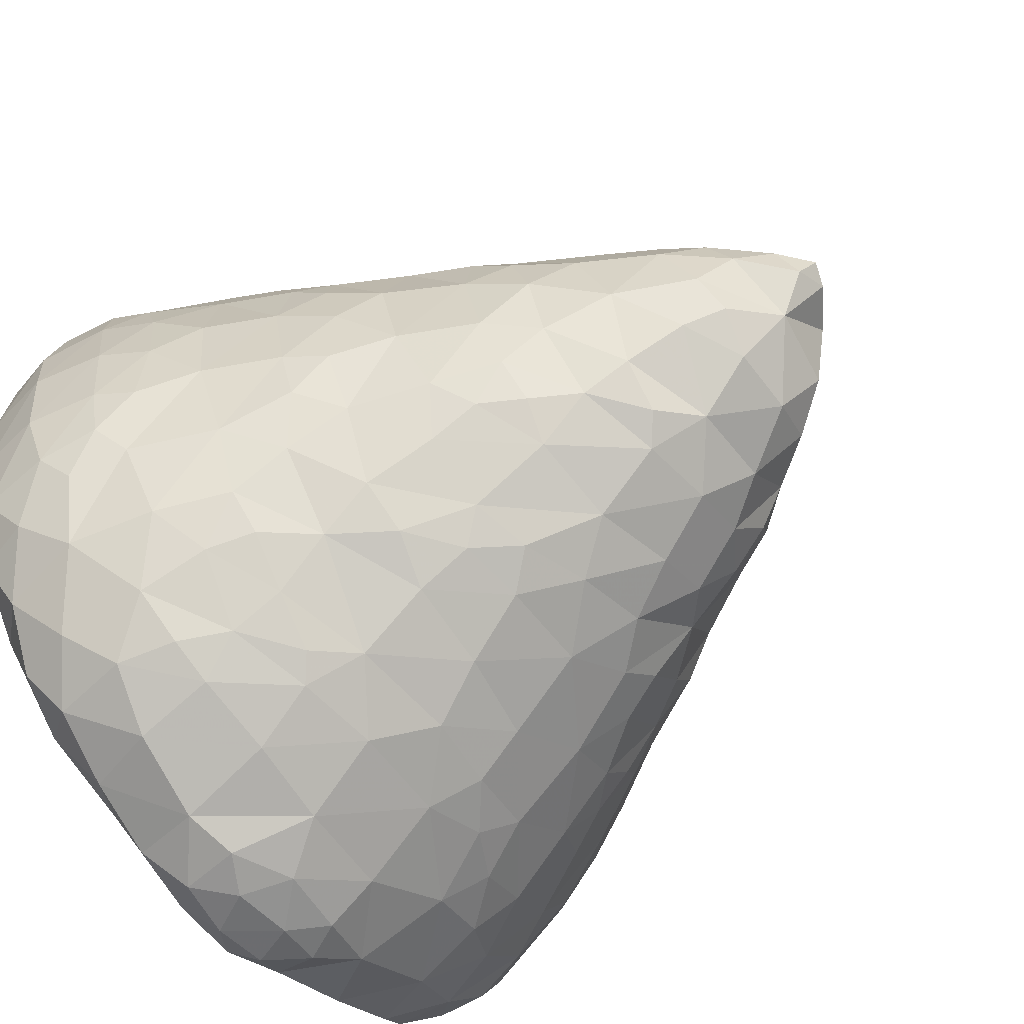
<metadata>
{"format":"obj","ext":"obj","renderer":"f3d","projection":"perspective","resolution":1024,"background":"white","views":[{"elev":-58.9,"azim":128.9,"up":"+Z"}]}
</metadata>
<code>
v -0.7618 -0.3889 0.02969
v -0.7578 -0.4136 -0.06141
v -0.7072 -0.4535 0.01943
v -0.7292 -0.424 0.1164
v -0.7671 -0.3282 -0.07879
v -0.7482 -0.2768 -0.1523
v -0.7544 -0.3708 -0.1392
v -0.7691 -0.2965 0.0188
v -0.7549 -0.329 0.1279
v -0.7508 -0.2326 -0.06205
v -0.753 -0.2414 0.06307
v -0.6335 -0.4089 -0.381
v -0.5809 -0.3855 -0.4875
v -0.5357 -0.4591 -0.437
v -0.5728 -0.4738 -0.2739
v -0.6706 -0.4308 -0.2494
v -0.6037 -0.478 -0.1008
v -0.7244 -0.4249 -0.1312
v -0.5746 -0.4882 0.06494
v -0.6077 -0.4742 0.1931
v -0.6977 -0.3975 0.2377
v -0.583 -0.4625 0.3579
v -0.6463 -0.3989 0.3742
v -0.5773 -0.4252 0.4583
v -0.6374 -0.2894 -0.4098
v -0.5887 -0.2941 -0.491
v -0.7077 -0.308 -0.2518
v -0.7205 -0.2441 0.1983
v -0.6675 -0.2791 0.3443
v -0.6039 -0.3158 0.4602
v -0.5804 -0.197 -0.4526
v -0.6483 -0.1383 -0.2885
v -0.5952 -0.09205 -0.3576
v -0.6992 -0.1399 -0.1233
v -0.7042 -0.1316 0.05921
v -0.6788 -0.1229 0.1962
v -0.6362 -0.1172 0.3023
v -0.5676 -0.1405 0.4321
v -0.6074 -0.02239 -0.2606
v -0.6323 -0.003089 -0.1473
v -0.5905 0.05887 -0.1861
v -0.6416 0.007919 0.004205
v -0.6259 -0.003821 0.1709
v -0.5621 0.04011 0.2807
v -0.5646 -0.04167 0.3624
v -0.5941 0.09658 -0.07104
v -0.5881 0.1044 0.07742
v -0.5656 0.0961 0.1994
v -0.4987 -0.4201 -0.5586
v -0.4304 -0.396 -0.6204
v -0.406 -0.4597 -0.5581
v -0.4095 -0.4864 -0.4134
v -0.4336 -0.4927 -0.2779
v -0.439 -0.4974 -0.1174
v -0.439 -0.499 0.04459
v -0.4392 -0.498 0.2036
v -0.4404 -0.4912 0.3619
v -0.4494 -0.4656 0.5096
v -0.523 -0.3869 0.5378
v -0.4192 -0.4211 0.6111
v -0.5097 -0.3085 -0.5654
v -0.39 -0.2703 -0.6427
v -0.5349 -0.2455 0.5264
v -0.428 -0.292 0.621
v -0.47 -0.1844 -0.561
v -0.5301 -0.09492 -0.4446
v -0.4148 -0.0657 -0.5373
v -0.5026 -0.1375 0.5125
v -0.4241 -0.1338 0.572
v -0.4745 0.029 -0.4175
v -0.3889 0.06751 -0.4748
v -0.5539 0.03388 -0.2965
v -0.5155 0.0409 0.3588
v -0.4384 0.0393 0.4464
v -0.4355 -0.04718 0.5135
v -0.4329 0.1149 -0.4028
v -0.4774 0.1735 -0.2862
v -0.4279 0.1886 -0.3494
v -0.5349 0.1831 -0.1287
v -0.5467 0.1916 0.01949
v -0.5108 0.218 0.1595
v -0.4815 0.1768 0.2812
v -0.4473 0.1351 0.365
v -0.413 0.2707 -0.2901
v -0.4635 0.3095 -0.1475
v -0.4269 0.3479 -0.1918
v -0.4805 0.3162 0.01681
v -0.4533 0.3375 0.145
v -0.4464 0.2873 0.232
v -0.411 0.4114 -0.11
v -0.4332 0.4022 0.05854
v -0.3125 -0.4058 -0.6667
v -0.2402 -0.4729 -0.5877
v -0.2738 -0.4927 -0.4359
v -0.2778 -0.4998 -0.2777
v -0.2791 -0.5016 -0.1184
v -0.2791 -0.5022 0.0423
v -0.2791 -0.502 0.203
v -0.2791 -0.4998 0.3637
v -0.2836 -0.4884 0.5196
v -0.307 -0.458 0.6376
v -0.3418 -0.3853 0.6775
v -0.2431 -0.4231 0.7028
v -0.2348 -0.2785 -0.7148
v -0.337 -0.2657 0.681
v -0.2403 -0.3035 0.7204
v -0.3775 -0.1364 -0.6069
v -0.2608 -0.1166 -0.6512
v -0.2563 -0.1842 0.692
v -0.2974 -0.1295 0.6451
v -0.3047 -0.04335 -0.5978
v -0.2683 0.05577 -0.5546
v -0.3602 0.03754 0.5195
v -0.2897 0.01653 0.5709
v -0.3679 0.185 -0.4125
v -0.2564 0.2048 -0.4762
v -0.3877 0.259 0.3372
v -0.2997 0.2054 0.4486
v -0.2789 0.119 0.5177
v -0.305 0.285 -0.3941
v -0.3623 0.3594 -0.2758
v -0.2813 0.3665 -0.3595
v -0.4031 0.3806 0.1964
v -0.3193 0.391 0.3135
v -0.2597 0.3464 0.3922
v -0.282 0.4559 -0.2829
v -0.3384 0.5382 -0.1157
v -0.2677 0.5705 -0.221
v -0.3812 0.4934 0.04105
v -0.3215 0.5293 0.1816
v -0.2372 0.5225 0.2906
v -0.2387 0.4355 0.3541
v -0.2898 0.6359 -0.1184
v -0.2521 0.6509 -0.1697
v -0.3063 0.6351 0.01606
v -0.2435 0.6897 0.1356
v -0.2489 0.6163 0.2108
v -0.2353 0.7094 -0.1058
v -0.2417 0.7393 0.04236
v -0.165 -0.4155 -0.7139
v -0.07748 -0.4783 -0.6101
v -0.114 -0.4974 -0.4403
v -0.1184 -0.5016 -0.2791
v -0.1184 -0.5025 -0.1184
v -0.1184 -0.5026 0.0423
v -0.1184 -0.5025 0.203
v -0.1184 -0.5013 0.3637
v -0.1229 -0.4942 0.5215
v -0.1602 -0.4702 0.6518
v -0.1175 -0.4121 0.7269
v -0.154 -0.3211 -0.7541
v -0.06879 -0.3102 -0.7671
v -0.09765 -0.393 -0.7588
v -0.09274 -0.3078 0.752
v -0.1224 -0.2483 -0.7492
v -0.1156 -0.1529 -0.7074
v -0.1903 -0.1033 0.6776
v -0.1216 -0.1755 0.7192
v -0.2104 0.01128 -0.6079
v -0.09234 -0.004605 -0.6409
v -0.07111 -0.06423 0.6791
v -0.1507 0.003375 0.6297
v -0.1317 0.08078 -0.5915
v -0.1179 0.1733 -0.5417
v -0.1816 0.2142 0.5099
v -0.1263 0.1429 0.5611
v -0.2099 0.3501 -0.4152
v -0.09148 0.3181 -0.4717
v -0.0675 0.2513 0.5168
v -0.1444 0.3226 0.4588
v -0.142 0.4303 -0.3944
v -0.2093 0.5244 -0.3068
v -0.09732 0.5298 -0.3541
v -0.1747 0.5011 0.3495
v -0.121 0.4557 0.3922
v -0.1763 0.6342 -0.2531
v -0.05959 0.6444 -0.2997
v -0.2008 0.6893 0.2002
v -0.125 0.6683 0.2596
v -0.08689 0.5576 0.3426
v -0.1206 0.7226 -0.2241
v -0.1614 0.808 -0.1229
v -0.06487 0.8294 -0.1718
v -0.1801 0.8304 -0.002455
v -0.115 0.8375 0.1272
v -0.118 0.7708 0.1964
v -0.1084 0.8893 -0.08082
v -0.07857 0.9319 0.02178
v -0.06102 -0.4428 -0.7323
v -0.0004381 -0.4018 -0.7618
v 0.05375 -0.4538 -0.705
v 0.07074 -0.4882 -0.5742
v 0.04581 -0.499 -0.4394
v 0.04228 -0.5022 -0.2791
v 0.04228 -0.5026 -0.1184
v 0.04228 -0.5026 0.0423
v 0.04228 -0.5024 0.203
v 0.04094 -0.5012 0.3623
v 0.0377 -0.4944 0.5196
v -0.001134 -0.4716 0.6568
v 0.04128 -0.4085 0.7347
v 0.03996 -0.3176 -0.7691
v 0.04262 -0.2826 0.7517
v -0.0003864 -0.2307 -0.7513
v 0.05564 -0.1388 -0.7066
v 0.04432 -0.15 0.7182
v 0.08294 0.004373 -0.6379
v 0.08119 -0.0562 0.6729
v 0.003902 0.04806 0.6232
v 0.004316 0.1012 -0.5932
v 0.04271 0.2063 -0.5353
v 0.0392 0.1696 0.5606
v 0.07383 0.3239 -0.4738
v 0.0627 0.2469 0.5197
v 0.02506 0.3507 0.4629
v -0.0008271 0.42 -0.4279
v 0.05811 0.5071 -0.3733
v 0.03412 0.4858 0.3935
v 0.07536 0.6331 -0.3022
v 0.05653 0.5589 0.352
v 0.03932 0.6505 0.2964
v 0.0383 0.7303 -0.2425
v 0.05925 0.8342 -0.1694
v -0.03528 0.8323 0.1944
v 0.01794 0.7868 0.2236
v 0.03517 0.9177 -0.07531
v -0.002652 0.9859 0.01576
v 0.05768 0.975 -0.003606
v 0.009288 0.9481 0.09156
v 0.01069 0.8634 0.1773
v 0.03579 1 0.03676
v 0.1024 -0.3841 -0.7544
v 0.1851 -0.4224 -0.7104
v 0.2202 -0.4748 -0.5983
v 0.2053 -0.498 -0.4387
v 0.203 -0.502 -0.2791
v 0.203 -0.5025 -0.1184
v 0.203 -0.5024 0.0423
v 0.203 -0.5018 0.203
v 0.1997 -0.4992 0.3633
v 0.1753 -0.494 0.4988
v 0.1788 -0.4677 0.6433
v 0.2111 -0.389 0.7209
v 0.1099 -0.2754 -0.7535
v 0.2004 -0.2953 -0.7245
v 0.1745 -0.2587 0.7343
v 0.2059 -0.1295 -0.6742
v 0.186 -0.1528 0.7001
v 0.2279 -0.01585 -0.6156
v 0.2083 -0.08718 0.664
v 0.1844 0.04404 0.5985
v 0.1918 0.08391 -0.5684
v 0.1979 0.2134 -0.4968
v 0.1543 0.1809 0.5389
v 0.2506 0.144 0.5228
v 0.1794 0.2426 0.4936
v 0.1911 0.3103 -0.4521
v 0.1229 0.3849 -0.4332
v 0.2261 0.3587 -0.4021
v 0.1843 0.3719 0.4185
v 0.2117 0.497 -0.3227
v 0.1352 0.4959 0.3713
v 0.2055 0.4528 0.3674
v 0.1882 0.5487 0.3079
v 0.2156 0.5935 -0.251
v 0.1198 0.6713 -0.2663
v 0.196 0.6773 -0.2003
v 0.1489 0.7053 0.2341
v 0.1318 0.8522 -0.114
v 0.1657 0.7806 -0.1432
v 0.1827 0.8324 -0.0487
v 0.09389 0.8448 0.1628
v 0.1859 0.7615 0.1617
v 0.1644 0.849 0.08958
v 0.08846 0.9464 0.05909
v 0.1475 0.8919 0.01345
v 0.3172 -0.4094 -0.6601
v 0.394 -0.4625 -0.562
v 0.3671 -0.4912 -0.4371
v 0.3637 -0.4998 -0.2791
v 0.3637 -0.5013 -0.1184
v 0.3623 -0.5012 0.04096
v 0.3625 -0.4992 0.2007
v 0.3588 -0.4931 0.3627
v 0.3241 -0.4779 0.5338
v 0.3126 -0.444 0.6627
v 0.4083 -0.4106 0.6236
v 0.3476 -0.2778 -0.6649
v 0.3405 -0.3853 0.6869
v 0.2998 -0.2737 0.7008
v 0.3455 -0.1381 -0.6253
v 0.2717 -0.1597 0.678
v 0.3403 -0.2153 0.673
v 0.3354 -0.1031 0.6154
v 0.3693 -0.0611 -0.5685
v 0.2661 0.01762 -0.5825
v 0.3566 0.03118 -0.5183
v 0.3182 0.03938 0.5483
v 0.2873 0.2379 -0.4422
v 0.3648 0.1321 -0.4442
v 0.3693 0.2292 -0.3774
v 0.3355 0.09431 0.5073
v 0.3211 0.2096 0.4393
v 0.3408 0.3509 -0.3194
v 0.2897 0.3846 0.3484
v 0.3701 0.2954 0.3383
v 0.3587 0.3904 0.2741
v 0.3273 0.4378 -0.271
v 0.2763 0.5126 -0.2648
v 0.3339 0.5017 -0.198
v 0.311 0.518 0.2154
v 0.3713 0.4605 0.1824
v 0.3532 0.5392 0.1115
v 0.2642 0.6983 -0.06986
v 0.3129 0.5808 -0.1339
v 0.2976 0.6458 0.07306
v 0.3479 0.575 -0.002774
v 0.2355 0.6661 0.183
v 0.2218 0.7822 0.05498
v 0.4452 -0.3847 -0.6058
v 0.5086 -0.4243 -0.5336
v 0.532 -0.4656 -0.4227
v 0.5221 -0.4884 -0.2776
v 0.5217 -0.4942 -0.1184
v 0.519 -0.4944 0.04186
v 0.4973 -0.494 0.1788
v 0.5197 -0.4776 0.3442
v 0.4695 -0.4607 0.5029
v 0.5134 -0.3971 0.5551
v 0.4568 -0.2463 -0.5974
v 0.5353 -0.3136 -0.5386
v 0.3945 -0.273 0.6508
v 0.4934 -0.2881 0.5795
v 0.4222 -0.1442 -0.5845
v 0.5073 -0.1577 -0.5141
v 0.4606 -0.1478 0.5556
v 0.5252 -0.196 0.5272
v 0.5224 -0.09962 0.466
v 0.4433 0.04319 -0.4448
v 0.4799 -0.03817 -0.4653
v 0.504 0.03667 -0.3803
v 0.4044 0.02662 0.4947
v 0.4919 0.03935 0.3999
v 0.4546 0.2485 -0.2508
v 0.4841 0.1387 -0.3123
v 0.5243 0.1737 -0.2046
v 0.4938 0.218 0.2167
v 0.5394 0.1538 0.1963
v 0.5209 0.2252 0.1294
v 0.4346 0.178 0.3523
v 0.5213 0.09382 0.3074
v 0.3914 0.3853 -0.2257
v 0.5099 0.2425 -0.1282
v 0.4526 0.3521 -0.09659
v 0.4723 0.3267 0.07815
v 0.5169 0.2566 0.001216
v 0.4196 0.3443 0.213
v 0.3809 0.489 -0.1037
v 0.4007 0.4666 0.05152
v 0.6018 -0.3881 -0.447
v 0.6535 -0.423 -0.3547
v 0.654 -0.457 -0.2659
v 0.6578 -0.4693 -0.1177
v 0.6546 -0.4716 0.04313
v 0.6336 -0.468 0.2161
v 0.6337 -0.4258 0.3768
v 0.6864 -0.4162 0.3137
v 0.5592 -0.4262 0.4779
v 0.6196 -0.2391 -0.418
v 0.6779 -0.3192 -0.3528
v 0.6688 -0.3668 0.3827
v 0.6624 -0.272 0.3872
v 0.5868 -0.2942 0.4783
v 0.5693 -0.09072 -0.398
v 0.6807 -0.2039 -0.3031
v 0.6447 -0.1035 -0.2695
v 0.6912 -0.1463 -0.2141
v 0.6153 -0.1352 0.3623
v 0.6777 -0.2085 0.3218
v 0.6645 -0.1155 0.2509
v 0.5686 0.04789 -0.2599
v 0.6765 -0.07704 -0.1333
v 0.6226 0.03125 -0.1
v 0.6327 0.02506 0.0632
v 0.6789 -0.05832 0.0008715
v 0.5992 0.02232 0.2179
v 0.6741 -0.07607 0.1472
v 0.549 -0.004895 0.358
v 0.5533 0.1685 -0.1072
v 0.5676 0.1505 0.05644
v 0.7119 -0.3837 -0.2566
v 0.7318 -0.4052 -0.1167
v 0.7333 -0.4099 0.04089
v 0.7131 -0.4117 0.1963
v 0.7163 -0.2526 -0.2424
v 0.7446 -0.279 -0.1149
v 0.7512 -0.2859 0.04108
v 0.7387 -0.3091 0.1756
v 0.7015 -0.3081 0.3103
v 0.7122 -0.1486 -0.1113
v 0.72 -0.1549 0.03743
v 0.7079 -0.1855 0.1984
f 3 2 1
f 1 4 3
f 7 6 5
f 7 5 2
f 5 1 2
f 5 8 1
f 4 1 9
f 9 1 8
f 6 10 5
f 5 10 8
f 8 10 11
f 8 11 9
f 14 13 12
f 16 15 12
f 12 15 14
f 18 17 16
f 16 17 15
f 2 3 18
f 3 17 18
f 3 19 17
f 21 20 4
f 20 3 4
f 20 19 3
f 23 22 21
f 21 22 20
f 23 24 22
f 12 13 25
f 25 13 26
f 12 27 16
f 12 25 27
f 27 6 7
f 18 27 7
f 16 27 18
f 18 7 2
f 9 28 21
f 9 21 4
f 21 29 23
f 21 28 29
f 24 23 30
f 30 23 29
f 26 31 25
f 33 32 31
f 32 25 31
f 32 27 25
f 34 10 6
f 27 34 6
f 32 34 27
f 35 11 10
f 35 10 34
f 28 9 11
f 35 28 11
f 36 28 35
f 28 37 29
f 28 36 37
f 30 29 38
f 38 29 37
f 33 39 32
f 41 40 39
f 40 32 39
f 40 34 32
f 34 42 35
f 34 40 42
f 35 43 36
f 35 42 43
f 45 37 44
f 37 43 44
f 37 36 43
f 37 45 38
f 41 46 40
f 40 46 42
f 42 46 47
f 42 47 43
f 43 47 48
f 43 48 44
f 51 50 49
f 13 14 49
f 14 51 49
f 14 52 51
f 53 14 15
f 53 52 14
f 54 15 17
f 54 53 15
f 55 17 19
f 55 54 17
f 56 19 20
f 56 55 19
f 57 20 22
f 57 56 20
f 59 58 24
f 58 22 24
f 58 57 22
f 59 60 58
f 49 50 61
f 61 50 62
f 61 26 13
f 61 13 49
f 30 63 59
f 30 59 24
f 60 59 64
f 64 59 63
f 62 65 61
f 65 67 66
f 65 66 31
f 61 65 31
f 26 61 31
f 66 33 31
f 38 68 63
f 38 63 30
f 64 63 69
f 69 63 68
f 66 67 70
f 70 67 71
f 72 39 33
f 66 72 33
f 70 72 66
f 72 41 39
f 44 73 45
f 73 74 45
f 45 74 38
f 74 75 38
f 75 68 38
f 68 75 69
f 71 76 70
f 78 77 76
f 77 70 76
f 77 72 70
f 79 46 41
f 72 79 41
f 77 79 72
f 80 47 46
f 80 46 79
f 81 48 47
f 81 47 80
f 81 82 48
f 48 82 44
f 82 83 44
f 83 73 44
f 73 83 74
f 78 84 77
f 86 85 84
f 85 77 84
f 85 79 77
f 79 87 80
f 79 85 87
f 89 81 88
f 81 87 88
f 81 80 87
f 81 89 82
f 86 90 85
f 85 90 87
f 87 90 91
f 87 91 88
f 93 92 51
f 51 92 50
f 94 51 52
f 94 93 51
f 95 52 53
f 95 94 52
f 96 53 54
f 96 95 53
f 97 54 55
f 97 96 54
f 98 55 56
f 98 97 55
f 99 56 57
f 99 98 56
f 100 57 58
f 100 99 57
f 102 101 60
f 101 58 60
f 101 100 58
f 102 103 101
f 92 62 50
f 104 62 92
f 64 105 102
f 64 102 60
f 103 102 106
f 106 102 105
f 65 62 107
f 62 108 107
f 62 104 108
f 107 67 65
f 110 109 105
f 64 110 105
f 69 110 64
f 105 109 106
f 108 111 107
f 67 107 111
f 112 67 111
f 71 67 112
f 74 113 75
f 113 114 75
f 114 69 75
f 114 110 69
f 76 71 115
f 71 116 115
f 71 112 116
f 115 78 76
f 82 117 83
f 117 118 83
f 83 118 74
f 118 119 74
f 119 113 74
f 113 119 114
f 116 120 115
f 120 122 121
f 120 121 84
f 115 120 84
f 78 115 84
f 121 86 84
f 88 123 89
f 117 82 89
f 123 117 89
f 124 117 123
f 118 117 125
f 125 117 124
f 122 126 121
f 126 128 127
f 126 127 90
f 121 126 90
f 86 121 90
f 129 91 90
f 129 90 127
f 123 88 91
f 129 123 91
f 130 123 129
f 132 124 131
f 124 130 131
f 124 123 130
f 124 132 125
f 127 128 133
f 133 128 134
f 127 135 129
f 127 133 135
f 137 130 136
f 130 135 136
f 130 129 135
f 130 137 131
f 134 138 133
f 133 138 135
f 135 138 139
f 135 139 136
f 141 140 93
f 93 140 92
f 142 93 94
f 142 141 93
f 143 94 95
f 143 142 94
f 144 95 96
f 144 143 95
f 145 96 97
f 145 144 96
f 146 97 98
f 146 145 97
f 147 98 99
f 147 146 98
f 148 99 100
f 148 147 99
f 149 100 101
f 149 148 100
f 101 103 149
f 149 103 150
f 153 152 151
f 140 153 151
f 104 140 151
f 92 140 104
f 106 150 103
f 106 154 150
f 152 155 151
f 104 151 155
f 156 104 155
f 108 104 156
f 110 157 109
f 157 158 109
f 158 106 109
f 158 154 106
f 111 108 159
f 108 160 159
f 108 156 160
f 159 112 111
f 162 161 157
f 110 162 157
f 114 162 110
f 157 161 158
f 160 163 159
f 112 159 163
f 164 112 163
f 116 112 164
f 118 165 119
f 165 166 119
f 166 114 119
f 166 162 114
f 120 116 167
f 116 168 167
f 116 164 168
f 167 122 120
f 170 169 165
f 118 170 165
f 125 170 118
f 165 169 166
f 168 171 167
f 171 173 172
f 171 172 126
f 167 171 126
f 122 167 126
f 172 128 126
f 131 174 132
f 174 175 132
f 175 125 132
f 175 170 125
f 172 173 176
f 176 173 177
f 176 134 128
f 176 128 172
f 136 178 137
f 178 179 137
f 137 179 131
f 179 180 131
f 180 174 131
f 174 180 175
f 177 181 176
f 181 183 182
f 181 182 138
f 176 181 138
f 134 176 138
f 184 139 138
f 184 138 182
f 184 185 139
f 139 185 136
f 185 186 136
f 186 178 136
f 178 186 179
f 183 187 182
f 182 187 184
f 184 187 188
f 184 188 185
f 191 190 189
f 140 141 189
f 141 191 189
f 141 192 191
f 193 141 142
f 193 192 141
f 194 142 143
f 194 193 142
f 195 143 144
f 195 194 143
f 196 144 145
f 196 195 144
f 197 145 146
f 197 196 145
f 198 146 147
f 198 197 146
f 199 147 148
f 199 198 147
f 200 148 149
f 200 199 148
f 149 150 200
f 200 150 201
f 189 190 153
f 190 152 153
f 190 202 152
f 189 153 140
f 154 201 150
f 154 203 201
f 202 204 152
f 152 204 155
f 156 155 204
f 156 204 205
f 158 203 154
f 158 206 203
f 205 160 156
f 207 160 205
f 209 208 161
f 209 161 162
f 158 161 206
f 206 161 208
f 207 210 160
f 160 210 163
f 164 163 210
f 164 210 211
f 166 209 162
f 166 212 209
f 211 168 164
f 213 168 211
f 215 214 169
f 215 169 170
f 166 169 212
f 212 169 214
f 213 216 168
f 168 216 171
f 173 171 216
f 173 216 217
f 175 215 170
f 175 218 215
f 217 177 173
f 219 177 217
f 221 220 180
f 221 180 179
f 175 180 218
f 218 180 220
f 219 222 177
f 177 222 181
f 183 181 222
f 183 222 223
f 185 224 186
f 224 225 186
f 225 179 186
f 225 221 179
f 223 226 183
f 183 226 187
f 226 228 227
f 188 226 227
f 187 226 188
f 227 229 188
f 188 229 185
f 229 230 185
f 230 224 185
f 224 230 225
f 228 231 227
f 227 231 229
f 232 190 191
f 232 191 233
f 191 234 233
f 191 192 234
f 235 192 193
f 235 234 192
f 236 193 194
f 236 235 193
f 237 194 195
f 237 236 194
f 238 195 196
f 238 237 195
f 239 196 197
f 239 238 196
f 240 197 198
f 240 239 197
f 241 198 199
f 241 240 198
f 242 199 200
f 242 241 199
f 200 201 242
f 242 201 243
f 244 202 232
f 232 202 190
f 232 233 245
f 232 245 244
f 203 243 201
f 203 246 243
f 244 204 202
f 205 204 244
f 245 205 244
f 247 205 245
f 206 246 203
f 206 248 246
f 247 207 205
f 249 207 247
f 251 250 208
f 251 208 209
f 206 208 248
f 248 208 250
f 249 252 207
f 207 252 210
f 211 210 252
f 211 252 253
f 256 255 254
f 255 251 254
f 251 212 254
f 251 209 212
f 258 213 257
f 213 253 257
f 213 211 253
f 259 258 257
f 256 254 214
f 215 256 214
f 260 256 215
f 214 254 212
f 258 216 213
f 217 216 258
f 259 217 258
f 261 217 259
f 264 263 262
f 263 260 262
f 260 218 262
f 260 215 218
f 266 219 265
f 219 261 265
f 219 217 261
f 267 266 265
f 264 262 220
f 221 264 220
f 268 264 221
f 220 262 218
f 266 222 219
f 270 269 223
f 270 223 222
f 267 270 222
f 266 267 222
f 271 269 270
f 274 273 272
f 273 268 272
f 268 225 272
f 268 221 225
f 269 226 223
f 276 275 228
f 276 228 226
f 271 276 226
f 269 271 226
f 275 276 274
f 275 274 272
f 229 275 272
f 230 229 272
f 230 272 225
f 275 231 228
f 231 275 229
f 278 277 234
f 234 277 233
f 279 234 235
f 279 278 234
f 280 235 236
f 280 279 235
f 281 236 237
f 281 280 236
f 282 237 238
f 282 281 237
f 283 238 239
f 283 282 238
f 284 239 240
f 284 283 239
f 285 240 241
f 285 284 240
f 287 285 286
f 285 242 286
f 285 241 242
f 243 286 242
f 277 245 233
f 288 245 277
f 289 287 286
f 286 243 289
f 243 290 289
f 243 246 290
f 288 247 245
f 291 247 288
f 294 293 292
f 293 290 292
f 290 248 292
f 290 246 248
f 296 249 295
f 249 291 295
f 249 247 291
f 297 296 295
f 294 292 250
f 251 294 250
f 298 294 251
f 250 292 248
f 296 252 249
f 300 299 253
f 300 253 252
f 297 300 252
f 296 297 252
f 301 299 300
f 303 302 255
f 303 255 256
f 251 255 298
f 298 255 302
f 299 257 253
f 259 257 299
f 301 259 299
f 304 259 301
f 307 306 305
f 306 303 305
f 303 260 305
f 303 256 260
f 309 261 308
f 261 304 308
f 261 259 304
f 310 309 308
f 313 312 311
f 311 312 307
f 311 307 305
f 264 311 305
f 263 264 305
f 263 305 260
f 309 265 261
f 315 314 267
f 315 267 265
f 310 315 265
f 309 310 265
f 317 316 314
f 317 314 315
f 316 317 313
f 311 316 313
f 318 316 311
f 268 318 264
f 264 318 311
f 314 270 267
f 270 314 271
f 314 319 271
f 314 316 319
f 274 319 273
f 319 318 273
f 319 316 318
f 273 318 268
f 319 276 271
f 276 319 274
f 320 277 278
f 320 278 321
f 278 322 321
f 278 279 322
f 323 279 280
f 323 322 279
f 324 280 281
f 324 323 280
f 325 281 282
f 325 324 281
f 326 282 283
f 326 325 282
f 327 283 284
f 327 326 283
f 328 284 285
f 328 327 284
f 285 287 328
f 328 287 329
f 330 288 320
f 320 288 277
f 320 321 331
f 320 331 330
f 287 289 332
f 333 287 332
f 329 287 333
f 290 332 289
f 334 291 330
f 330 291 288
f 330 331 335
f 330 335 334
f 338 337 336
f 336 337 333
f 336 333 332
f 294 336 332
f 293 294 332
f 293 332 290
f 334 295 291
f 340 339 297
f 340 297 295
f 335 340 295
f 334 335 295
f 341 339 340
f 338 336 342
f 338 342 343
f 298 342 294
f 294 342 336
f 339 300 297
f 345 344 301
f 345 301 300
f 341 345 300
f 339 341 300
f 346 344 345
f 349 348 347
f 351 350 347
f 351 347 348
f 350 351 343
f 350 343 342
f 303 350 342
f 302 303 342
f 302 342 298
f 352 304 344
f 344 304 301
f 344 346 353
f 354 344 353
f 352 344 354
f 356 355 354
f 356 354 353
f 355 356 349
f 347 355 349
f 357 355 347
f 307 357 306
f 357 350 306
f 357 347 350
f 306 350 303
f 352 308 304
f 308 352 310
f 352 358 310
f 352 354 358
f 359 354 355
f 358 354 359
f 313 359 312
f 359 357 312
f 359 355 357
f 312 357 307
f 358 315 310
f 315 358 317
f 317 358 359
f 317 359 313
f 360 321 322
f 360 322 361
f 322 362 361
f 322 323 362
f 363 323 324
f 363 362 323
f 364 324 325
f 364 363 324
f 365 325 326
f 365 364 325
f 367 365 366
f 365 327 366
f 365 326 327
f 328 368 327
f 327 368 366
f 329 368 328
f 369 331 360
f 360 331 321
f 360 361 370
f 360 370 369
f 371 367 366
f 373 372 371
f 366 373 371
f 368 373 366
f 333 373 329
f 329 373 368
f 374 335 369
f 369 335 331
f 369 370 375
f 376 369 375
f 374 369 376
f 377 376 375
f 380 379 378
f 378 379 372
f 378 372 373
f 338 378 373
f 337 338 373
f 337 373 333
f 374 340 335
f 340 374 341
f 374 381 341
f 374 376 381
f 376 377 382
f 383 376 382
f 381 376 383
f 385 384 383
f 385 383 382
f 387 386 384
f 387 384 385
f 386 387 380
f 378 386 380
f 388 386 378
f 343 388 338
f 338 388 378
f 381 345 341
f 345 381 346
f 381 389 346
f 381 383 389
f 390 383 384
f 389 383 390
f 349 390 348
f 390 386 348
f 390 384 386
f 348 386 351
f 351 386 388
f 351 388 343
f 389 353 346
f 353 389 356
f 356 389 390
f 356 390 349
f 391 361 362
f 363 392 362
f 362 392 391
f 364 393 363
f 363 393 392
f 365 394 364
f 364 394 393
f 367 394 365
f 395 370 391
f 391 370 361
f 396 391 392
f 395 391 396
f 397 392 393
f 396 392 397
f 398 393 394
f 397 393 398
f 371 399 367
f 399 394 367
f 399 398 394
f 372 399 371
f 395 375 370
f 375 395 377
f 395 400 377
f 395 396 400
f 401 396 397
f 400 396 401
f 402 397 398
f 401 397 402
f 380 402 379
f 402 399 379
f 402 398 399
f 379 399 372
f 400 382 377
f 382 400 385
f 385 400 401
f 385 401 387
f 387 401 402
f 387 402 380

</code>
